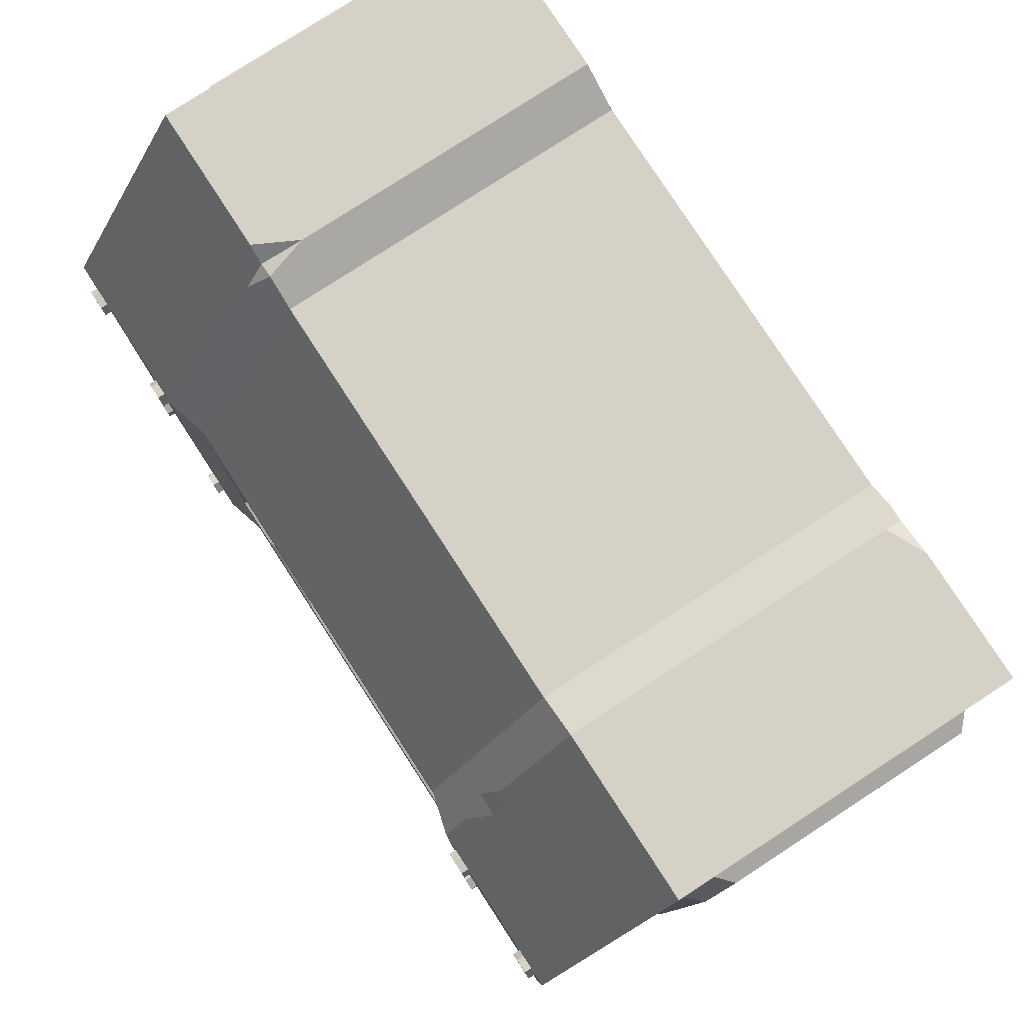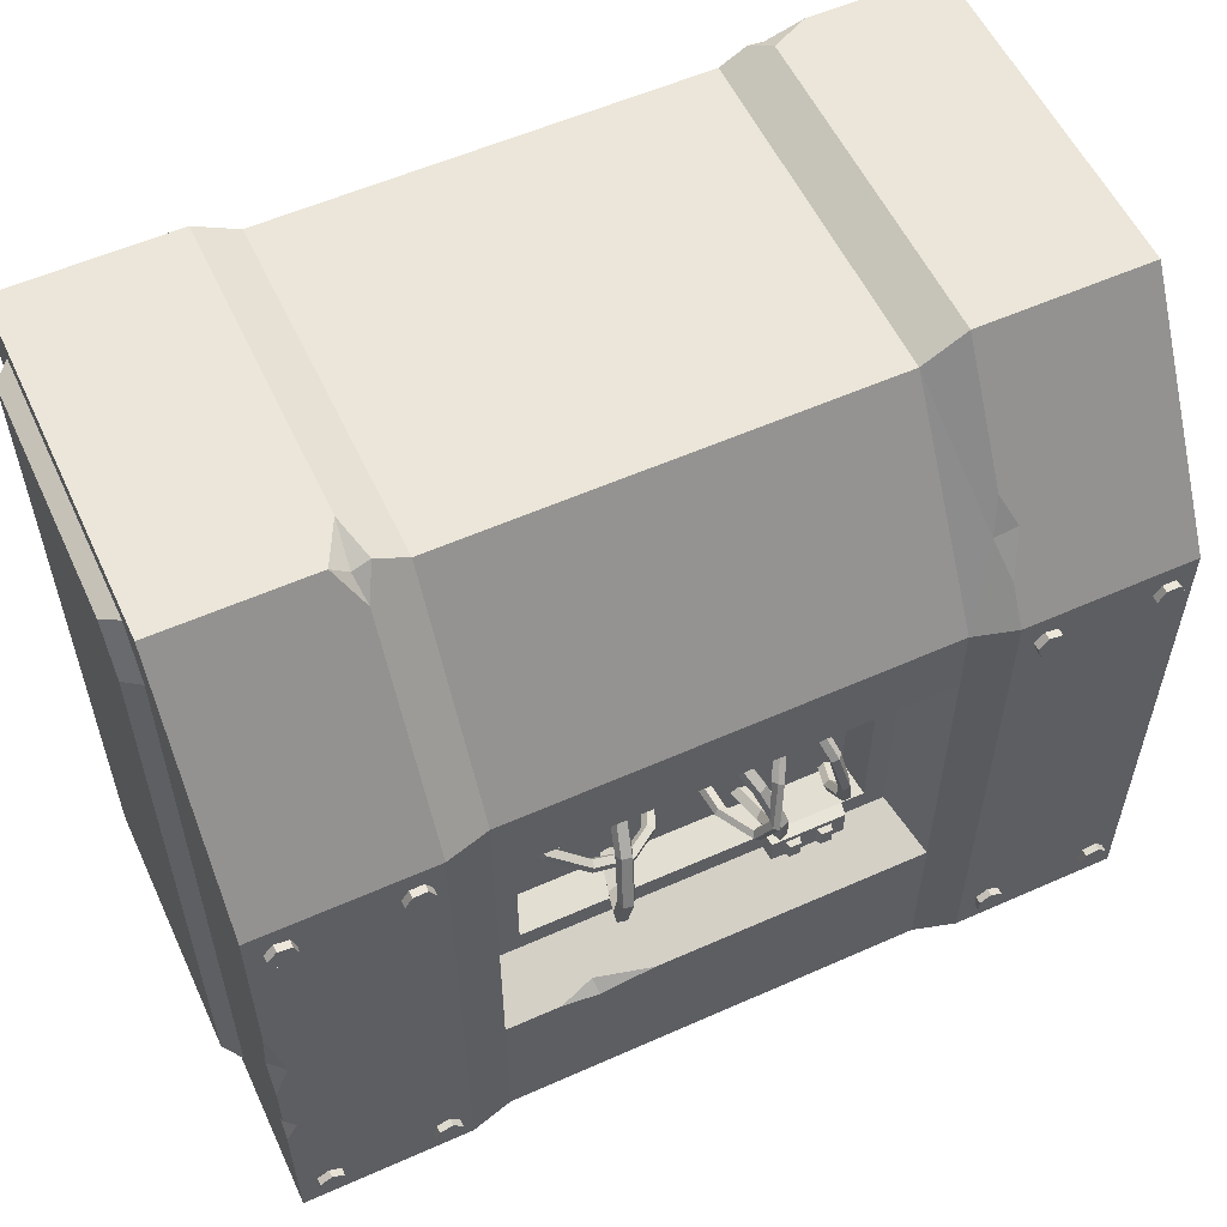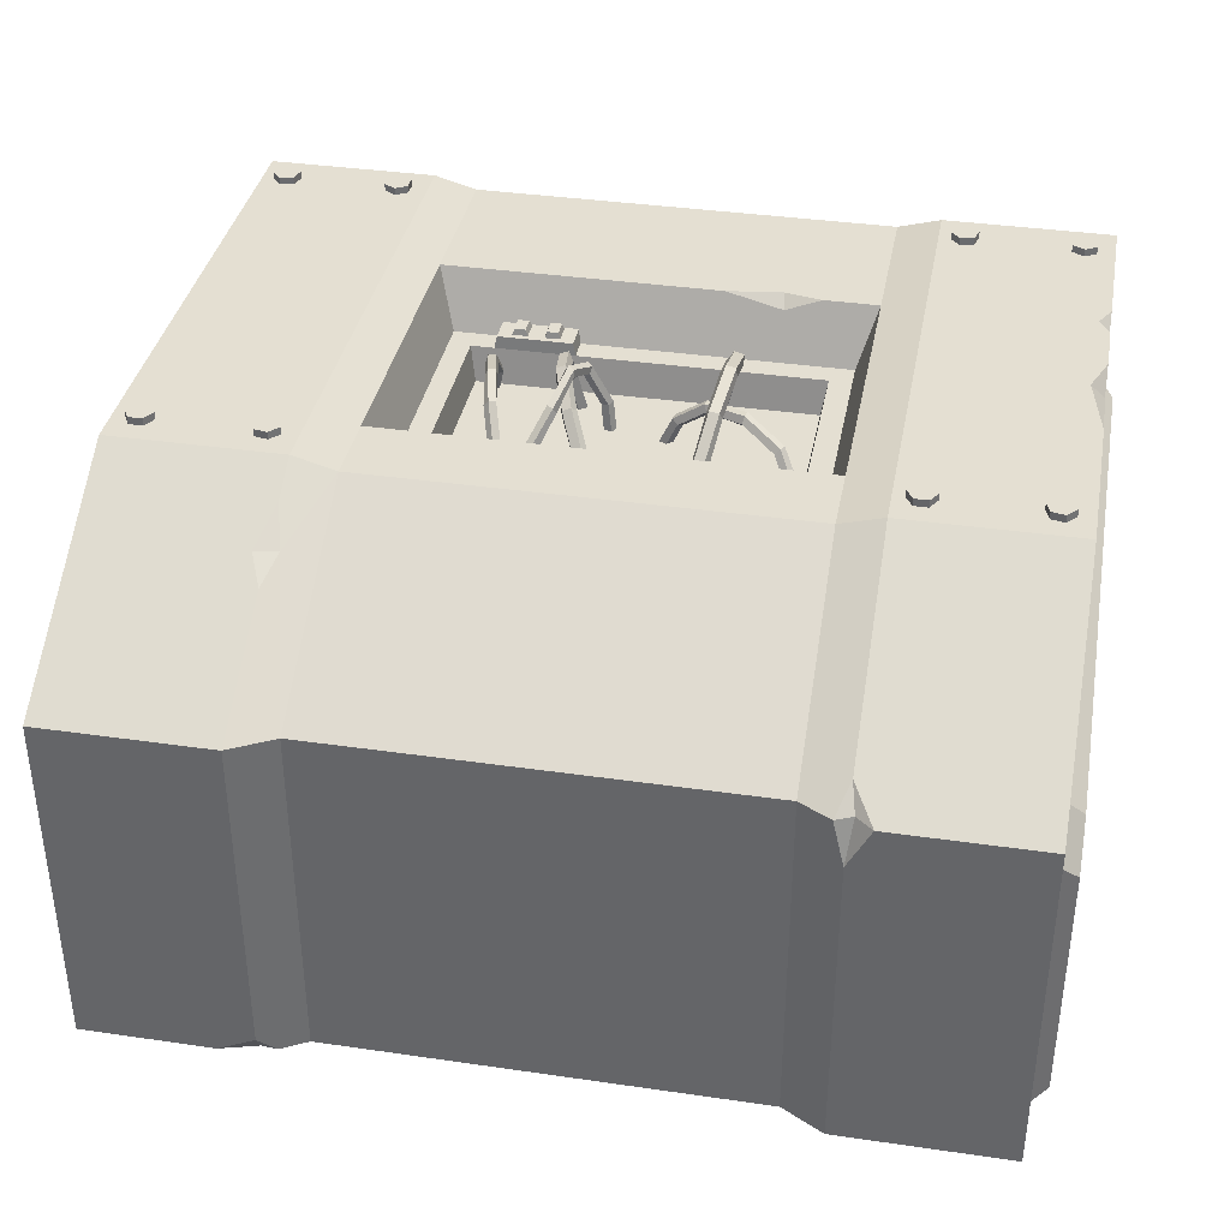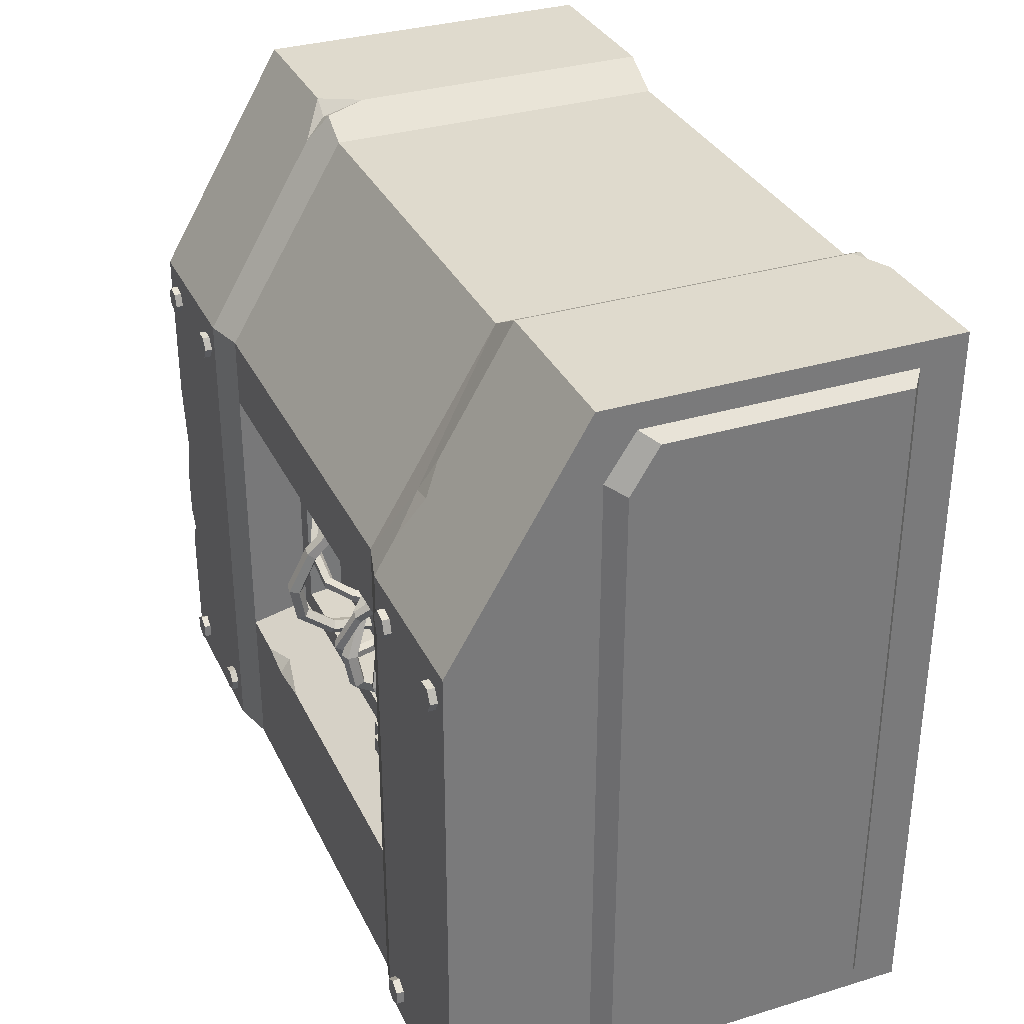
<metadata>
{"format":"obj","ext":"obj","renderer":"f3d","projection":"perspective","resolution":1024,"background":"white","views":[{"elev":79.1,"azim":57.0,"up":"+Y"},{"elev":56.4,"azim":-24.9,"up":"+Y"},{"elev":36.9,"azim":-169.4,"up":"+Z"},{"elev":32.9,"azim":67.3,"up":"+Y"}]}
</metadata>
<code>
v -77.69 100.1 48.38
v -80.41 100.6 48.38
v -82.24 98.56 48.38
v -81.35 95.94 48.38
v -78.63 95.39 48.38
v -76.8 97.47 48.38
v -77.69 100.1 50.06
v -80.41 100.6 50.06
v -82.24 98.56 50.06
v -81.35 95.94 50.06
v -78.63 95.39 50.06
v -76.8 97.47 50.06
v -79.52 98.02 50.06
v -79.55 9.593 48.38
v -81.94 8.178 48.38
v -81.9 5.406 48.38
v -79.49 4.049 48.38
v -77.1 5.465 48.38
v -77.14 8.237 48.38
v -79.55 9.593 50.06
v -81.94 8.178 50.06
v -81.9 5.406 50.06
v -79.49 4.049 50.06
v -77.1 5.465 50.06
v -77.14 8.237 50.06
v -79.52 6.821 50.06
v -55.63 9.478 48.38
v -58.33 8.837 48.38
v -59.12 6.18 48.38
v -57.22 4.165 48.38
v -54.52 4.806 48.38
v -53.73 7.462 48.38
v -55.63 9.478 50.06
v -58.33 8.837 50.06
v -59.12 6.18 50.06
v -57.22 4.165 50.06
v -54.52 4.806 50.06
v -53.73 7.462 50.06
v -56.43 6.821 50.06
v -55.04 100.4 48.38
v -57.81 100.4 48.38
v -59.2 98.02 48.38
v -57.81 95.62 48.38
v -55.04 95.62 48.38
v -53.65 98.02 48.38
v -55.04 100.4 50.06
v -57.81 100.4 50.06
v -59.2 98.02 50.06
v -57.81 95.62 50.06
v -55.04 95.62 50.06
v -53.65 98.02 50.06
v -56.43 98.02 50.06
v 59.02 100.1 48.38
v 56.3 100.6 48.38
v 54.47 98.56 48.38
v 55.36 95.94 48.38
v 58.08 95.39 48.38
v 59.91 97.47 48.38
v 59.02 100.1 50.06
v 56.3 100.6 50.06
v 54.47 98.56 50.06
v 55.36 95.94 50.06
v 58.08 95.39 50.06
v 59.91 97.47 50.06
v 57.19 98.02 50.06
v 57.16 9.593 48.38
v 54.77 8.178 48.38
v 54.81 5.406 48.38
v 57.22 4.049 48.38
v 59.61 5.465 48.38
v 59.57 8.237 48.38
v 57.16 9.593 50.06
v 54.77 8.178 50.06
v 54.81 5.406 50.06
v 57.22 4.049 50.06
v 59.61 5.465 50.06
v 59.57 8.237 50.06
v 57.19 6.821 50.06
v 81.08 9.478 48.38
v 78.38 8.837 48.38
v 77.59 6.18 48.38
v 79.49 4.165 48.38
v 82.19 4.806 48.38
v 82.98 7.462 48.38
v 81.08 9.478 50.06
v 78.38 8.837 50.06
v 77.59 6.18 50.06
v 79.49 4.165 50.06
v 82.19 4.806 50.06
v 82.98 7.462 50.06
v 80.28 6.821 50.06
v 81.67 100.4 48.38
v 78.9 100.4 48.38
v 77.51 98.02 48.38
v 78.9 95.62 48.38
v 81.67 95.62 48.38
v 83.06 98.02 48.38
v 81.67 100.4 50.06
v 78.9 100.4 50.06
v 77.51 98.02 50.06
v 78.9 95.62 50.06
v 81.67 95.62 50.06
v 83.06 98.02 50.06
v 80.28 98.02 50.06
v -15.25 46.1 25.9
v -14.97 44.4 25.83
v -12.97 43.96 26.01
v -12.03 45.4 26.18
v -13.43 46.74 26.11
v -13.52 84.22 20.78
v -12.82 85.05 21.64
v -11.04 84.67 21.72
v -10.66 83.62 20.91
v -12.2 83.33 20.32
v -12.01 84.34 20.87
v -12.94 74.21 31.34
v -13.37 75.36 32.39
v -15.39 75.77 32.29
v -16.15 74.86 31.19
v -14.65 73.88 30.58
v -14.7 64.72 39.53
v -15.42 65.72 40.96
v -17.45 66.1 40.82
v -17.95 65.33 39.33
v -16.21 64.46 38.51
v -15.92 56.01 43.22
v -17 56.14 45.06
v -19.02 56.51 44.86
v -19.19 56.6 42.94
v -17.22 56.28 41.92
v -16.14 49.35 42.02
v -17.46 48.46 43.53
v -19.47 48.86 43.29
v -19.4 49.97 41.66
v -17.3 50.27 40.88
v -14.38 45.54 36.1
v -15.57 43.97 36.56
v -17.57 44.39 36.35
v -17.61 46.21 35.76
v -15.63 46.93 35.61
v 9.839 48.44 26.16
v 10.44 46.95 25.96
v 12.22 47.01 25.22
v 12.68 48.54 24.98
v 11.22 49.44 25.55
v 0.0882 81.88 21.95
v 0.8032 82.85 22.36
v 2.325 82.92 21.64
v 2.527 81.98 20.8
v 1.144 81.32 20.98
v 1.281 82.33 21.35
v 7.366 74.19 30
v 7.202 75.24 31.08
v 5.465 75.15 31.89
v 4.605 74.05 31.3
v 5.768 73.43 30.11
v 11.66 66.25 37.17
v 11.47 67.14 38.69
v 9.72 67.01 39.47
v 8.861 66.06 38.44
v 10.09 65.57 36.99
v 14.31 58.67 40.51
v 14.22 58.74 42.5
v 12.44 58.61 43.22
v 11.46 58.46 41.72
v 12.66 58.5 40.02
v 15.2 52.66 39.53
v 15.02 51.72 41.33
v 13.23 51.6 42.01
v 12.32 52.46 40.67
v 13.57 53.12 39.12
v 14.99 49.12 33.96
v 14.63 47.48 34.83
v 12.84 47.4 35.53
v 12.12 48.97 35.1
v 13.45 50.05 34.13
v -5.758 58.23 26.41
v -4.426 57.54 26.81
v -4.655 56.02 26.82
v -6.128 55.75 26.41
v -6.809 57.12 26.16
v -31.43 72.34 21.7
v -32.92 72.76 21.6
v -33.77 71.48 21.5
v -32.81 70.26 21.53
v -31.37 70.79 21.65
v -32.46 69.48 28.3
v -31.06 70.08 28.09
v -31.08 71.54 28.55
v -32.51 71.84 29.05
v -33.36 70.57 28.89
v -28.81 65.18 33.91
v -27.81 66.25 33.32
v -27.88 67.46 34.14
v -28.95 67.15 35.25
v -29.49 65.73 35.1
v -21.79 60.78 37.05
v -21.4 62.13 36.19
v -21.26 63.19 37.13
v -21.55 62.53 38.58
v -21.87 61.05 38.52
v -14.53 57.08 36.61
v -14.59 58.39 35.77
v -14.03 59.52 36.62
v -13.63 58.95 37.99
v -13.93 57.45 37.98
v -8.953 56.2 32.66
v -9.455 57.54 32.08
v -8.579 58.67 32.65
v -7.534 58.03 33.59
v -7.765 56.5 33.59
v 17.71 75.65 26.31
v 19.02 76.39 26.67
v 20.13 75.33 26.89
v 19.5 73.93 26.66
v 18 74.13 26.3
v 3.946 56.36 24.7
v 3.235 54.99 24.65
v 4.28 53.88 24.73
v 5.654 54.59 24.82
v 5.463 56.09 24.81
v 6.656 53.62 33.55
v 6.515 54.94 33.27
v 4.995 55.42 33.41
v 4.225 54.37 33.78
v 5.24 53.24 33.87
v 10.12 54.86 40.88
v 9.715 56.03 40.03
v 8.372 56.56 40.57
v 7.968 55.71 41.75
v 9.04 54.65 41.95
v 12.31 59.87 42.92
v 11.61 60.54 41.87
v 10.36 61.32 42.52
v 10.33 61.12 43.98
v 11.52 60.23 44.24
v 14.08 67.13 39.35
v 12.97 67.33 38.53
v 12.12 68.58 39.07
v 12.74 69.13 40.23
v 13.95 68.24 40.43
v 17.23 72.85 33.03
v 15.86 73.05 32.4
v 15.38 74.49 32.74
v 16.47 75.14 33.6
v 17.61 74.13 33.79
v 22.69 73.31 26.79
v 22.28 74.79 26.99
v 23.56 75.6 27.32
v 24.75 74.61 27.32
v 24.21 73.2 26.99
v 28.91 44.32 25.64
v 29.52 42.91 25.81
v 31.02 43.07 26.13
v 31.34 44.59 26.16
v 30.04 45.36 25.85
v 29.82 45.79 32.7
v 28.58 46.47 32.07
v 27.37 45.54 32.26
v 27.86 44.29 33
v 29.37 44.44 33.27
v 29.25 51.69 37.99
v 28.02 51.74 37.01
v 26.92 50.96 37.6
v 27.49 50.41 38.96
v 28.91 50.9 39.19
v 27.42 60.08 40.18
v 26.43 59.46 39.04
v 25.28 58.95 39.71
v 25.54 59.24 41.28
v 26.86 59.94 41.56
v 25.95 67.98 38.76
v 25.24 67.04 37.73
v 23.82 66.8 38.22
v 23.62 67.56 39.55
v 24.93 68.29 39.87
v 24.36 72.56 33.86
v 23.83 71.29 33.18
v 22.29 71.27 33.33
v 21.88 72.54 34.11
v 23.16 73.34 34.43
v -85.51 0 48.59
v 85.51 0 48.59
v -85.51 151.3 21.01
v 85.51 151.3 21.01
v -85.51 151.3 -50.06
v 85.51 151.3 -50.06
v -85.51 0 -50.06
v 85.51 0 -50.06
v -85.51 104.6 48.59
v 85.51 104.6 48.59
v 85.51 137 19.26
v 85.51 146.2 -40.77
v 85.51 146.2 13.27
v 85.51 5.139 -40.77
v 85.51 5.139 19.26
v -85.51 137 19.26
v -85.51 146.2 13.27
v -85.51 146.2 -40.77
v -85.51 5.139 -40.77
v -85.51 5.139 19.26
v 88.62 144.4 10.33
v 88.62 144.4 -38.3
v 88.62 135.3 15.95
v 88.62 6.936 15.95
v 88.62 6.936 -38.3
v -88.62 135.3 15.95
v -88.62 144.4 10.33
v -88.62 144.4 -38.3
v -88.62 6.936 -38.3
v -88.62 6.936 15.95
v -42.75 146.5 -50.06
v -42.75 146.5 21.01
v -42.75 104.6 46.21
v -42.75 0 46.21
v -42.75 0 -50.06
v 42.75 0 -50.06
v 42.75 0 46.21
v 42.75 104.6 46.21
v 42.75 146.5 21.01
v 42.75 146.5 -50.06
v -42.75 31.38 46.21
v 42.75 31.38 46.21
v 42.75 89.95 46.21
v -42.75 89.95 46.21
v -51.31 104.6 48.59
v -48.99 150 21.01
v -51.31 151.3 -50.06
v -51.31 0 -50.06
v -51.31 0 48.59
v 51.31 104.6 48.59
v 51.31 151.3 21.01
v 51.31 151.3 -46.42
v 51.31 0 -50.06
v 51.31 0 48.59
v -39.11 36.89 34.89
v 39.11 36.89 34.89
v 39.11 84.44 34.89
v -39.11 84.44 34.89
v -34.66 41.52 34.89
v 34.66 41.52 34.89
v 34.66 79.8 34.89
v -34.66 79.8 34.89
v -33.52 43.2 28.05
v 33.52 43.2 28.05
v 33.52 78.13 28.05
v -33.52 78.13 28.05
v -51.31 151.3 12.53
v -55.69 151.3 21.01
v -51.31 144.3 25.16
v 47.96 149.4 -50.06
v 58.86 151.3 -50.06
v 51.31 149.1 -50.06
v 51.31 112.3 44.06
v 51.31 126.3 35.79
v 49.29 119.6 39.04
v 53.96 120.5 39.18
v -31.73 31.38 46.21
v -12.95 31.38 46.21
v -24.61 32.5 43.9
v -24.15 29.82 46.21
v -85.51 48.7 48.59
v -85.51 70.92 48.59
v -85.51 55.39 45.39
v -82.68 56.49 48.59
v -85.51 29.66 48.59
v -85.51 37.71 48.59
v -85.51 33.92 46.33
v -83.3 33.83 48.59
v -52.34 148.5 21.01
v 14.56 34.85 37.35
v 29.48 34.85 37.35
v 14.56 41.24 37.35
v 29.48 41.24 37.35
v 14.04 41.52 34.89
v 30 41.52 34.89
v 14.04 34.67 34.89
v 30 34.67 34.89
v 17.3 36.13 37.35
v 26.74 36.13 37.35
v 26.74 40.13 37.35
v 17.3 40.13 37.35
v 23.65 40.13 37.35
v 23.65 36.13 37.35
v 20.39 40.13 37.35
v 20.39 36.13 37.35
v 24.12 39.86 38.58
v 24.12 36.4 38.58
v 26.34 36.4 38.58
v 26.34 39.86 38.58
v 17.7 36.4 38.58
v 19.92 36.4 38.58
v 19.92 39.86 38.58
v 17.7 39.86 38.58
f 1 2 8 7
f 2 3 9 8
f 3 4 10 9
f 4 5 11 10
f 5 6 12 11
f 6 1 7 12
f 7 8 13
f 8 9 13
f 9 10 13
f 10 11 13
f 11 12 13
f 12 7 13
f 14 15 21 20
f 15 16 22 21
f 16 17 23 22
f 17 18 24 23
f 18 19 25 24
f 19 14 20 25
f 20 21 26
f 21 22 26
f 22 23 26
f 23 24 26
f 24 25 26
f 25 20 26
f 27 28 34 33
f 28 29 35 34
f 29 30 36 35
f 30 31 37 36
f 31 32 38 37
f 32 27 33 38
f 33 34 39
f 34 35 39
f 35 36 39
f 36 37 39
f 37 38 39
f 38 33 39
f 40 41 47 46
f 41 42 48 47
f 42 43 49 48
f 43 44 50 49
f 44 45 51 50
f 45 40 46 51
f 46 47 52
f 47 48 52
f 48 49 52
f 49 50 52
f 50 51 52
f 51 46 52
f 53 54 60 59
f 54 55 61 60
f 55 56 62 61
f 56 57 63 62
f 57 58 64 63
f 58 53 59 64
f 59 60 65
f 60 61 65
f 61 62 65
f 62 63 65
f 63 64 65
f 64 59 65
f 66 67 73 72
f 67 68 74 73
f 68 69 75 74
f 69 70 76 75
f 70 71 77 76
f 71 66 72 77
f 72 73 78
f 73 74 78
f 74 75 78
f 75 76 78
f 76 77 78
f 77 72 78
f 79 80 86 85
f 80 81 87 86
f 81 82 88 87
f 82 83 89 88
f 83 84 90 89
f 84 79 85 90
f 85 86 91
f 86 87 91
f 87 88 91
f 88 89 91
f 89 90 91
f 90 85 91
f 92 93 99 98
f 93 94 100 99
f 94 95 101 100
f 95 96 102 101
f 96 97 103 102
f 97 92 98 103
f 98 99 104
f 99 100 104
f 100 101 104
f 101 102 104
f 102 103 104
f 103 98 104
f 105 106 138 139
f 106 107 137 138
f 137 107 108 136
f 108 109 140 136
f 109 105 139 140
f 110 111 115
f 111 112 115
f 112 113 115
f 113 114 115
f 114 110 115
f 112 117 116 113
f 118 117 112 111
f 119 118 111 110
f 120 119 110 114
f 116 120 114 113
f 117 122 121 116
f 123 122 117 118
f 124 123 118 119
f 125 124 119 120
f 121 125 120 116
f 122 127 126 121
f 128 127 122 123
f 129 128 123 124
f 130 129 124 125
f 126 130 125 121
f 127 132 131 126
f 133 132 127 128
f 134 133 128 129
f 135 134 129 130
f 131 135 130 126
f 132 137 136 131
f 138 137 132 133
f 139 138 133 134
f 140 139 134 135
f 136 140 135 131
f 141 142 174 175
f 142 143 173 174
f 173 143 144 172
f 144 145 176 172
f 145 141 175 176
f 146 147 151
f 147 148 151
f 148 149 151
f 149 150 151
f 150 146 151
f 148 153 152 149
f 154 153 148 147
f 155 154 147 146
f 156 155 146 150
f 152 156 150 149
f 153 158 157 152
f 159 158 153 154
f 160 159 154 155
f 161 160 155 156
f 157 161 156 152
f 158 163 162 157
f 164 163 158 159
f 165 164 159 160
f 166 165 160 161
f 162 166 161 157
f 163 168 167 162
f 169 168 163 164
f 170 169 164 165
f 171 170 165 166
f 167 171 166 162
f 168 173 172 167
f 174 173 168 169
f 175 174 169 170
f 176 175 170 171
f 172 176 171 167
f 177 209 210 178
f 178 210 211 179
f 211 207 180 179
f 180 207 208 181
f 181 208 209 177
f 187 185 186 188
f 189 188 186 182
f 190 189 182 183
f 191 190 183 184
f 184 185 187 191
f 192 187 188 193
f 194 193 188 189
f 195 194 189 190
f 196 195 190 191
f 191 187 192 196
f 197 192 193 198
f 199 198 193 194
f 200 199 194 195
f 201 200 195 196
f 196 192 197 201
f 202 197 198 203
f 204 203 198 199
f 205 204 199 200
f 206 205 200 201
f 201 197 202 206
f 207 202 203 208
f 209 208 203 204
f 210 209 204 205
f 211 210 205 206
f 206 202 207 211
f 212 244 245 213
f 213 245 246 214
f 246 242 215 214
f 215 242 243 216
f 216 243 244 212
f 222 220 221 223
f 224 223 221 217
f 225 224 217 218
f 226 225 218 219
f 219 220 222 226
f 227 222 223 228
f 229 228 223 224
f 230 229 224 225
f 231 230 225 226
f 226 222 227 231
f 232 227 228 233
f 234 233 228 229
f 235 234 229 230
f 236 235 230 231
f 231 227 232 236
f 237 232 233 238
f 239 238 233 234
f 240 239 234 235
f 241 240 235 236
f 236 232 237 241
f 242 237 238 243
f 244 243 238 239
f 245 244 239 240
f 246 245 240 241
f 241 237 242 246
f 247 279 280 248
f 248 280 281 249
f 281 277 250 249
f 250 277 278 251
f 251 278 279 247
f 257 255 256 258
f 259 258 256 252
f 260 259 252 253
f 261 260 253 254
f 254 255 257 261
f 262 257 258 263
f 264 263 258 259
f 265 264 259 260
f 266 265 260 261
f 261 257 262 266
f 267 262 263 268
f 269 268 263 264
f 270 269 264 265
f 271 270 265 266
f 266 262 267 271
f 272 267 268 273
f 274 273 268 269
f 275 274 269 270
f 276 275 270 271
f 271 267 272 276
f 277 272 273 278
f 279 278 273 274
f 280 279 274 275
f 281 280 275 276
f 276 272 277 281
f 319 320 313 314
f 320 321 312 313
f 321 317 316 312
f 317 318 315 316
f 303 302 304 305 306
f 307 308 309 310 311
f 344 345 346 347
f 287 285 294 293
f 285 291 292 294
f 283 289 295 296
f 293 295 289 287
f 291 283 296 292
f 290 284 298 297
f 284 286 299 298
f 299 286 288 300
f 288 282 301 300
f 301 368 364 297
f 293 294 302 303
f 294 292 304 302
f 292 296 305 304
f 296 295 306 305
f 295 293 303 306
f 297 298 308 307
f 298 299 309 308
f 299 300 310 309
f 300 301 311 310
f 301 297 307 311
f 348 349 370
f 349 350 370
f 369 330 326 365
f 288 329 330 282
f 286 328 329 288
f 318 317 334 335
f 319 324 323 318 335 331
f 355 356 357
f 353 351 333
f 315 361 358 322
f 324 319 314 325
f 329 328 312 316
f 330 329 316 315
f 326 330 315 322 325 314
f 291 357 354 331
f 352 353 333
f 335 334 289 283
f 331 335 283 291
f 322 358 360 336
f 323 324 338 337
f 324 325 339 338
f 325 322 336 339
f 336 337 341 340
f 337 338 342 341
f 338 339 343 342
f 339 336 340 343
f 340 341 345 344
f 341 342 346 345
f 342 343 347 346
f 343 340 344 347
f 284 349 348 328 286
f 290 326 350 349 284
f 327 350 326 314 313
f 328 348 327 313 312
f 321 320 332 333 351
f 352 333 332 285 287
f 334 353 352 287 289
f 317 321 351 353 334
f 320 356 355 332
f 356 319 331 354
f 320 319 356
f 357 356 354
f 332 355 357 285
f 285 357 291
f 358 361 360
f 361 318 323 359
f 315 318 361
f 360 361 359
f 336 360 337
f 337 360 359 323
f 362 365 364
f 369 368 366
f 367 368 369
f 364 365 363
f 282 366 368 301
f 364 368 367 362
f 297 364 363 290
f 365 326 290 363
f 369 365 362 367
f 282 330 369 366
f 370 350 327
f 348 370 327
f 387 388 389 390
f 373 374 376 375
f 375 376 378 377
f 377 378 372 371
f 372 378 376 374
f 377 371 373 375
f 371 372 380 384 386 379
f 372 374 381 380
f 374 373 382 385 383 381
f 373 371 379 382
f 384 383 385 386
f 391 392 393 394
f 383 384 388 387
f 384 380 389 388
f 380 381 390 389
f 381 383 387 390
f 379 386 392 391
f 386 385 393 392
f 385 382 394 393
f 382 379 391 394

</code>
